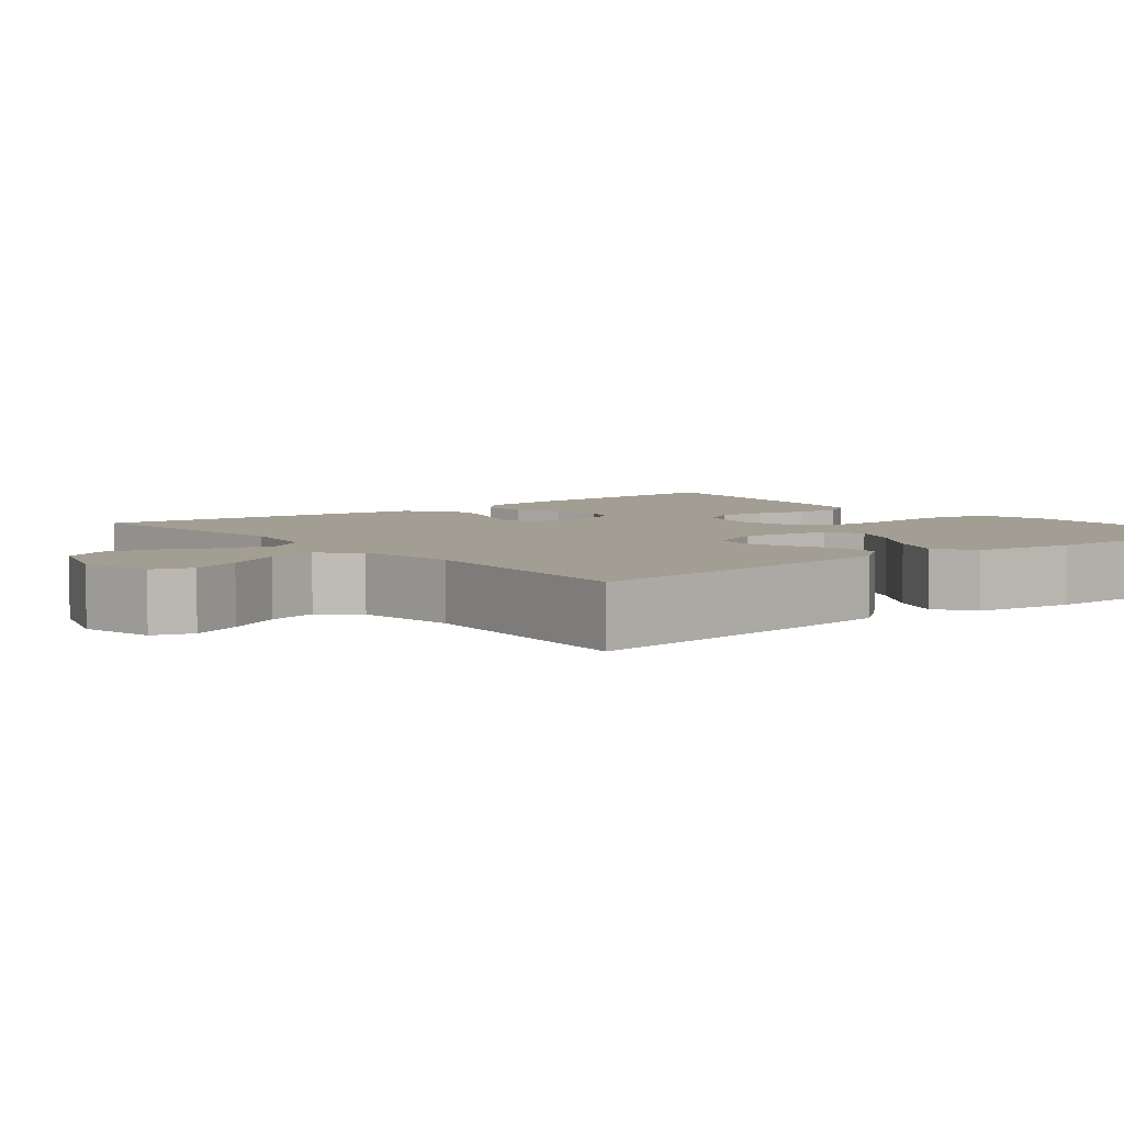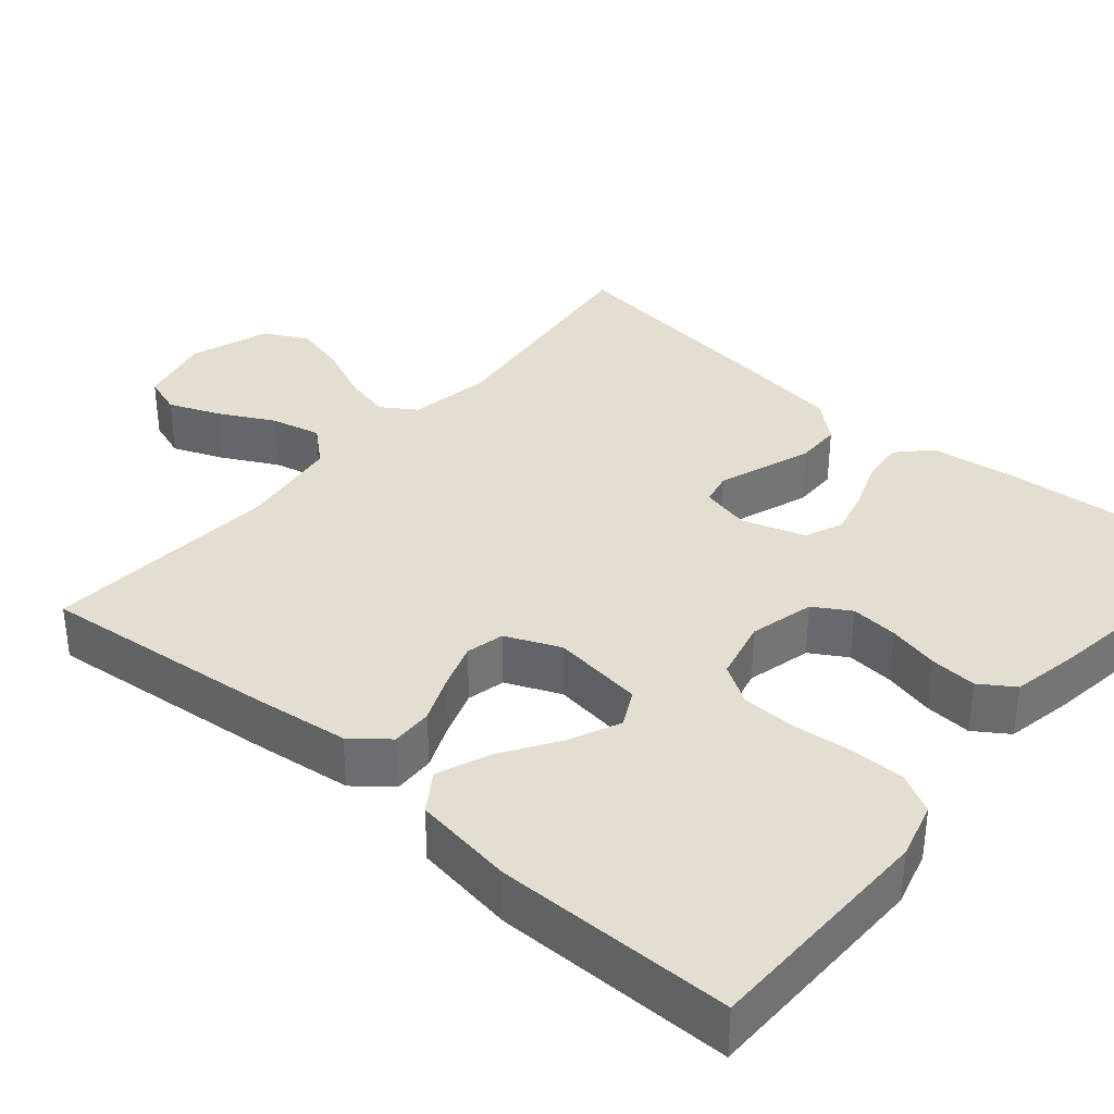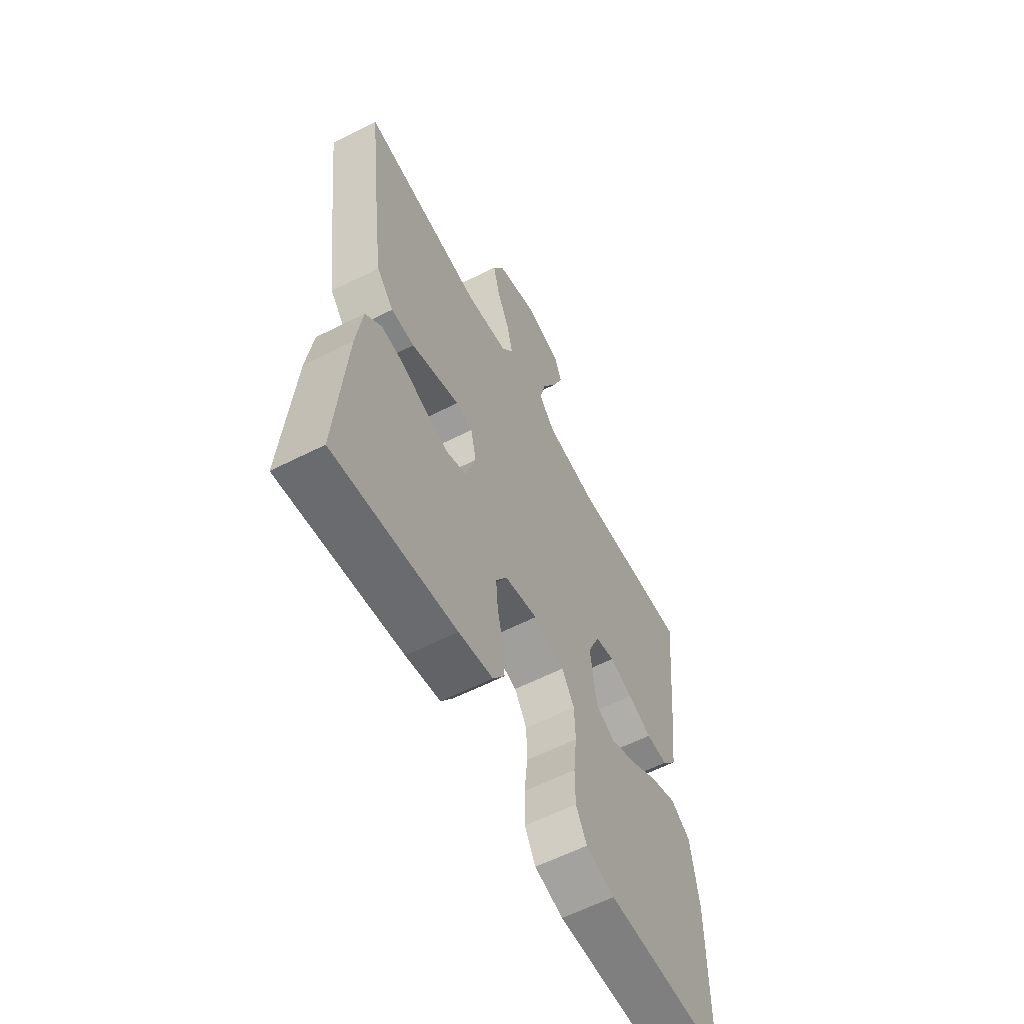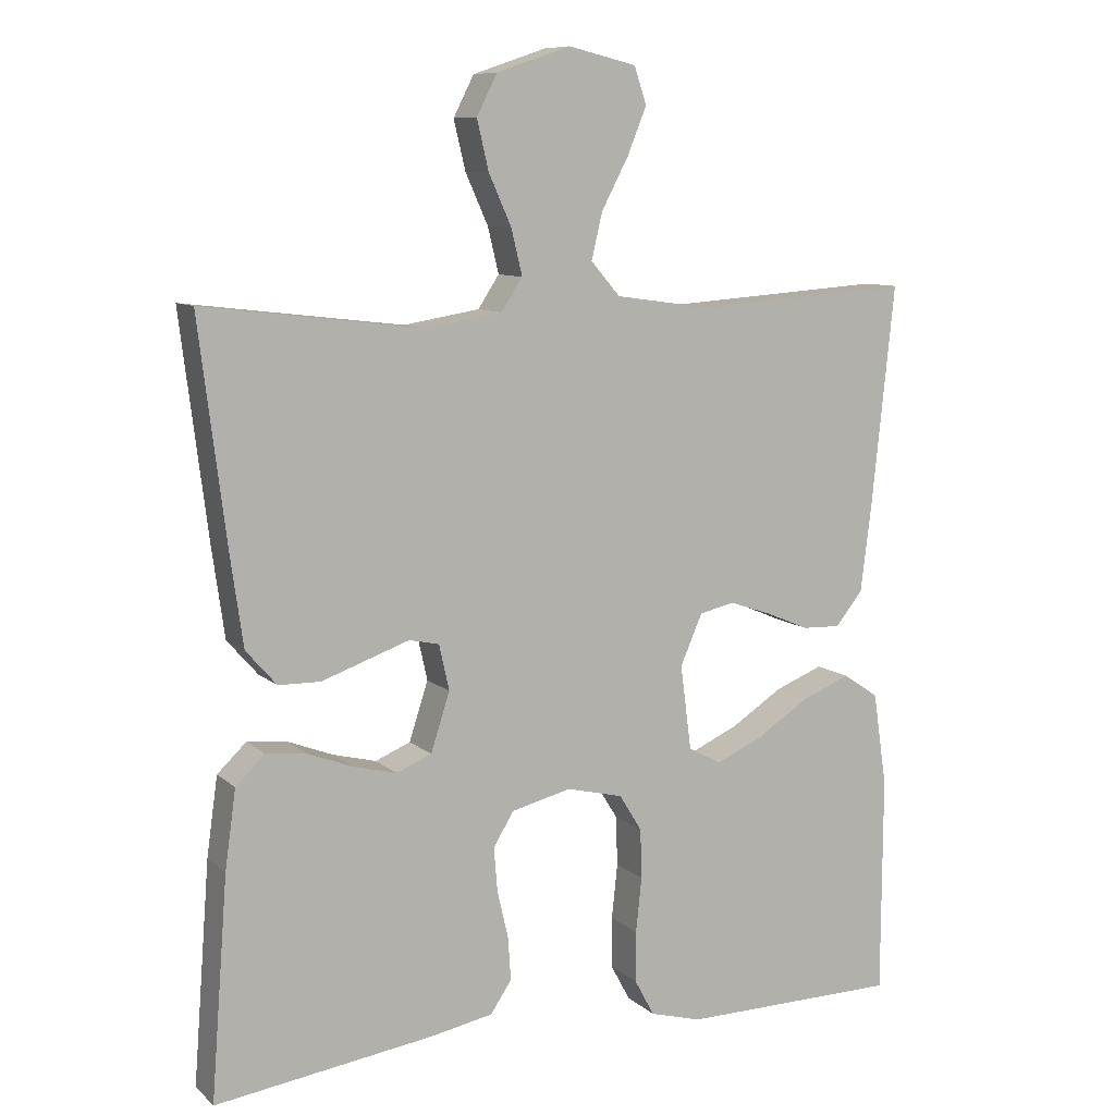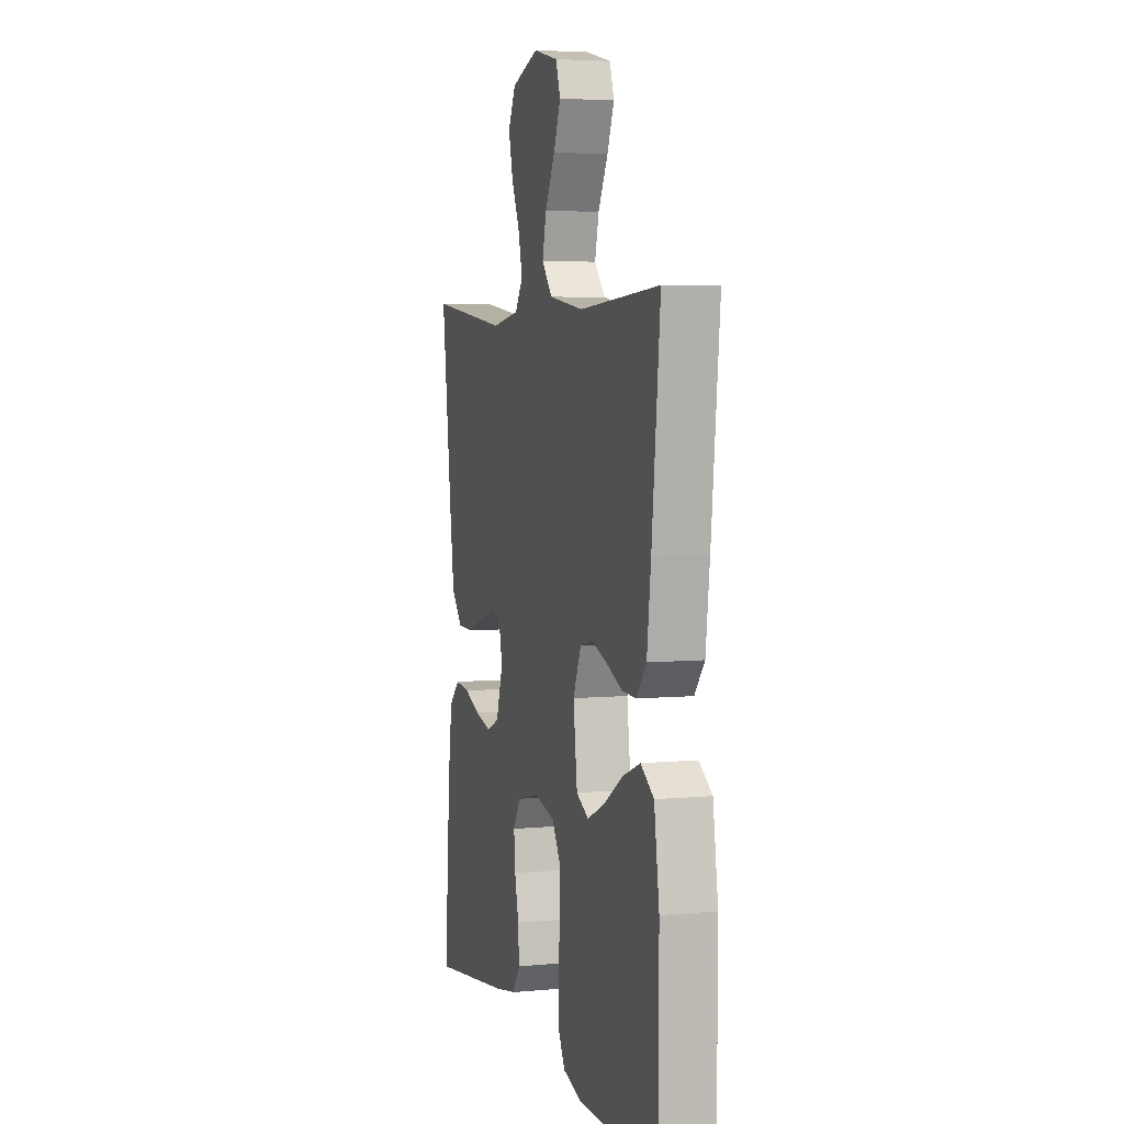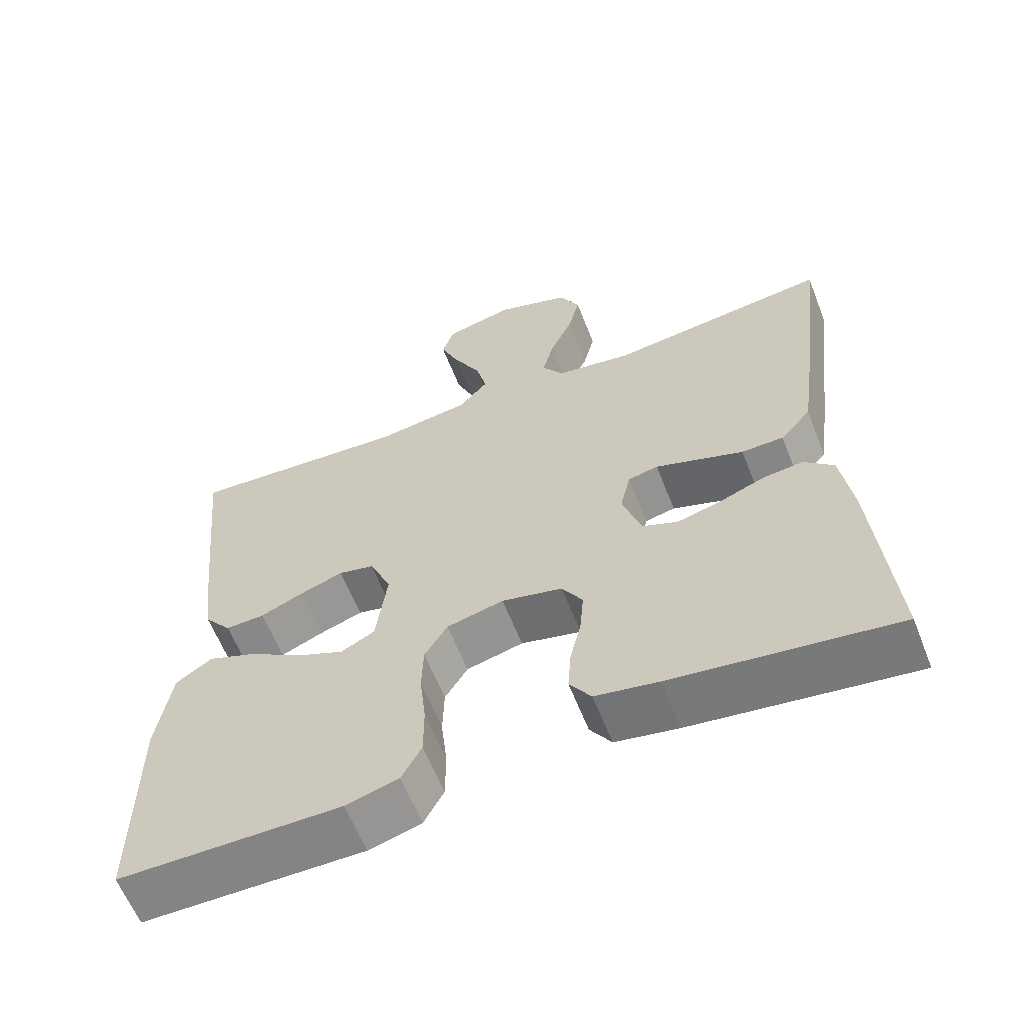
<metadata>
{"format":"obj","ext":"obj","renderer":"f3d","projection":"perspective","resolution":1024,"background":"white","views":[{"elev":5.2,"azim":51.2,"up":"+Y"},{"elev":35.8,"azim":130.7,"up":"+Y"},{"elev":-60.1,"azim":-62.5,"up":"+Z"},{"elev":9.4,"azim":-26.6,"up":"+Z"},{"elev":4.8,"azim":73.5,"up":"+Z"},{"elev":-61.7,"azim":-158.5,"up":"+Z"}]}
</metadata>
<code>
v 0.5 0.07 0.5
v 0.469 0.07 0.2
v 0.454 0.07 0.079
v 0.417 0.07 0.033
v 0.364 0.07 0.035
v 0.305 0.07 0.06
v 0.247 0.07 0.08
v 0.199 0.07 0.069
v 0.169 0.07 0
v 0.184 0.07 -0.116
v 0.23 0.07 -0.14
v 0.295 0.07 -0.111
v 0.367 0.07 -0.065
v 0.433 0.07 -0.039
v 0.482 0.07 -0.072
v 0.501 0.07 -0.2
v 0.5 0.07 -0.5
v 0.2 0.07 -0.502
v 0.129 0.07 -0.482
v 0.102 0.07 -0.432
v 0.102 0.07 -0.362
v 0.11 0.07 -0.287
v 0.108 0.07 -0.219
v 0.077 0.07 -0.169
v 0 0.07 -0.15
v -0.082 0.07 -0.17
v -0.11 0.07 -0.216
v -0.105 0.07 -0.276
v -0.09 0.07 -0.341
v -0.086 0.07 -0.4
v -0.115 0.07 -0.443
v -0.2 0.07 -0.459
v -0.5 0.07 -0.5
v -0.477 0.07 -0.2
v -0.462 0.07 -0.093
v -0.422 0.07 -0.055
v -0.367 0.07 -0.061
v -0.305 0.07 -0.085
v -0.246 0.07 -0.1
v -0.198 0.07 -0.08
v -0.172 0.07 0
v -0.186 0.07 0.062
v -0.227 0.07 0.071
v -0.284 0.07 0.051
v -0.347 0.07 0.029
v -0.404 0.07 0.03
v -0.446 0.07 0.078
v -0.463 0.07 0.2
v -0.5 0.07 0.5
v -0.2 0.07 0.464
v -0.096 0.07 0.481
v -0.067 0.07 0.525
v -0.082 0.07 0.587
v -0.113 0.07 0.656
v -0.129 0.07 0.723
v -0.101 0.07 0.778
v 0 0.07 0.812
v 0.093 0.07 0.79
v 0.11 0.07 0.74
v 0.084 0.07 0.676
v 0.047 0.07 0.606
v 0.032 0.07 0.543
v 0.072 0.07 0.497
v 0.2 0.07 0.479
v 0.5 0 0.5
v 0.469 0 0.2
v 0.454 0 0.079
v 0.417 0 0.033
v 0.364 0 0.035
v 0.305 0 0.06
v 0.247 0 0.08
v 0.199 0 0.069
v 0.169 0 0
v 0.184 0 -0.116
v 0.23 0 -0.14
v 0.295 0 -0.111
v 0.367 0 -0.065
v 0.433 0 -0.039
v 0.482 0 -0.072
v 0.501 0 -0.2
v 0.5 0 -0.5
v 0.2 0 -0.502
v 0.129 0 -0.482
v 0.102 0 -0.432
v 0.102 0 -0.362
v 0.11 0 -0.287
v 0.108 0 -0.219
v 0.077 0 -0.169
v 0 0 -0.15
v -0.082 0 -0.17
v -0.11 0 -0.216
v -0.105 0 -0.276
v -0.09 0 -0.341
v -0.086 0 -0.4
v -0.115 0 -0.443
v -0.2 0 -0.459
v -0.5 0 -0.5
v -0.477 0 -0.2
v -0.462 0 -0.093
v -0.422 0 -0.055
v -0.367 0 -0.061
v -0.305 0 -0.085
v -0.246 0 -0.1
v -0.198 0 -0.08
v -0.172 0 0
v -0.186 0 0.062
v -0.227 0 0.071
v -0.284 0 0.051
v -0.347 0 0.029
v -0.404 0 0.03
v -0.446 0 0.078
v -0.463 0 0.2
v -0.5 0 0.5
v -0.2 0 0.464
v -0.096 0 0.481
v -0.067 0 0.525
v -0.082 0 0.587
v -0.113 0 0.656
v -0.129 0 0.723
v -0.101 0 0.778
v 0 0 0.812
v 0.093 0 0.79
v 0.11 0 0.74
v 0.084 0 0.676
v 0.047 0 0.606
v 0.032 0 0.543
v 0.072 0 0.497
v 0.2 0 0.479
f 58 59 60 61
f 56 57 58 61
f 56 61 62
f 53 54 55 56
f 52 53 56 62
f 51 52 62 63
f 47 48 49 50
f 43 44 45 46
f 43 46 47 50
f 35 36 37 38
f 35 38 39
f 34 35 39
f 33 34 39 40
f 31 32 33 40
f 28 29 30 31
f 27 28 31 40
f 19 20 21 22
f 19 22 23
f 18 19 23
f 17 18 23
f 16 17 23 24
f 12 13 14 15
f 11 12 15 16
f 3 4 5 6
f 3 6 7
f 64 1 2 3
f 64 3 7
f 63 64 7 8
f 51 63 8 9
f 42 43 50 51
f 41 42 51 9
f 26 27 40 41
f 25 26 41 9
f 11 16 24 25
f 10 11 25
f 9 10 25
f 125 124 123 122
f 125 122 121 120
f 126 125 120
f 120 119 118 117
f 126 120 117 116
f 127 126 116 115
f 114 113 112 111
f 110 109 108 107
f 114 111 110 107
f 102 101 100 99
f 103 102 99
f 103 99 98
f 104 103 98 97
f 104 97 96 95
f 95 94 93 92
f 104 95 92 91
f 86 85 84 83
f 87 86 83
f 87 83 82
f 87 82 81
f 88 87 81 80
f 79 78 77 76
f 80 79 76 75
f 70 69 68 67
f 71 70 67
f 67 66 65 128
f 71 67 128
f 72 71 128 127
f 73 72 127 115
f 115 114 107 106
f 73 115 106 105
f 105 104 91 90
f 73 105 90 89
f 89 88 80 75
f 89 75 74
f 89 74 73
f 1 65 66 2
f 2 66 67 3
f 3 67 68 4
f 4 68 69 5
f 5 69 70 6
f 6 70 71 7
f 7 71 72 8
f 8 72 73 9
f 9 73 74 10
f 10 74 75 11
f 11 75 76 12
f 12 76 77 13
f 13 77 78 14
f 14 78 79 15
f 15 79 80 16
f 16 80 81 17
f 17 81 82 18
f 18 82 83 19
f 19 83 84 20
f 20 84 85 21
f 21 85 86 22
f 22 86 87 23
f 23 87 88 24
f 24 88 89 25
f 25 89 90 26
f 26 90 91 27
f 27 91 92 28
f 28 92 93 29
f 29 93 94 30
f 30 94 95 31
f 31 95 96 32
f 32 96 97 33
f 33 97 98 34
f 34 98 99 35
f 35 99 100 36
f 36 100 101 37
f 37 101 102 38
f 38 102 103 39
f 39 103 104 40
f 40 104 105 41
f 41 105 106 42
f 42 106 107 43
f 43 107 108 44
f 44 108 109 45
f 45 109 110 46
f 46 110 111 47
f 47 111 112 48
f 48 112 113 49
f 49 113 114 50
f 50 114 115 51
f 51 115 116 52
f 52 116 117 53
f 53 117 118 54
f 54 118 119 55
f 55 119 120 56
f 56 120 121 57
f 57 121 122 58
f 58 122 123 59
f 59 123 124 60
f 60 124 125 61
f 61 125 126 62
f 62 126 127 63
f 63 127 128 64
f 64 128 65 1

</code>
